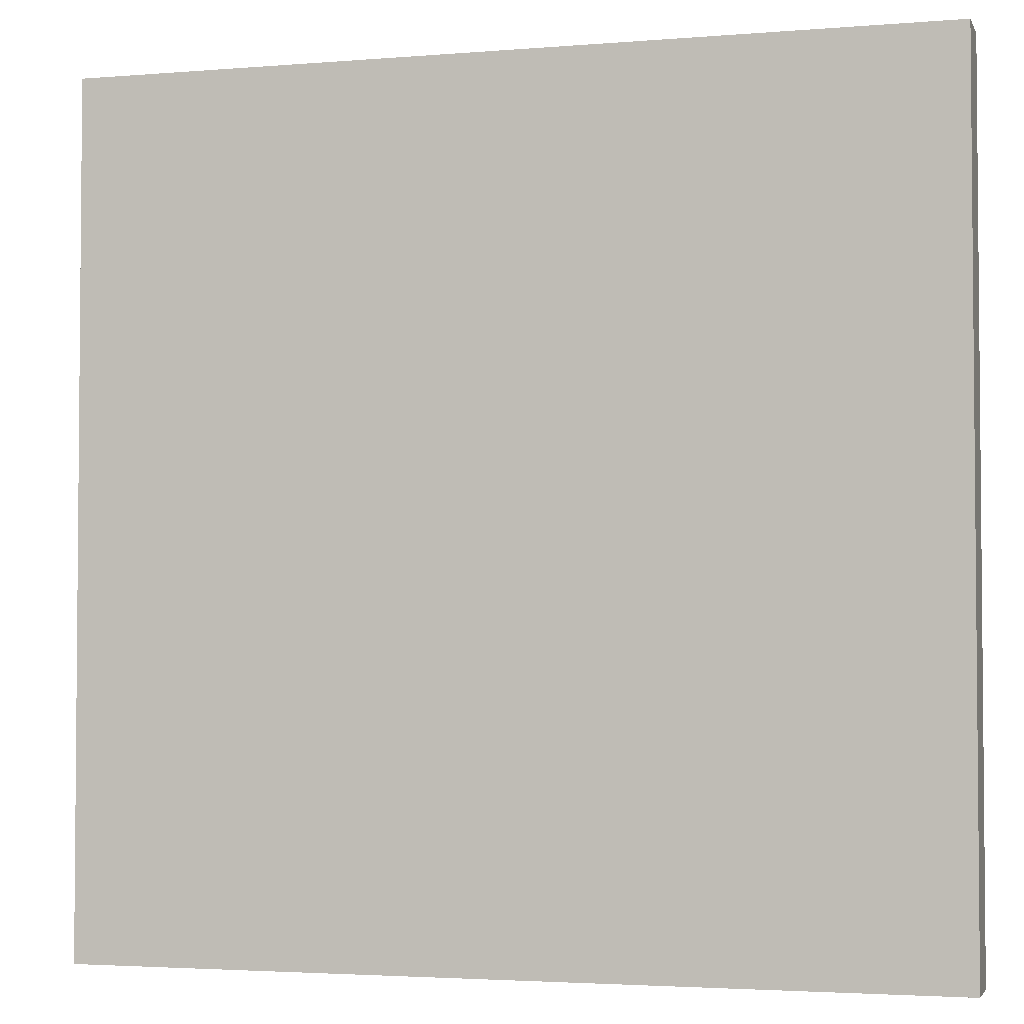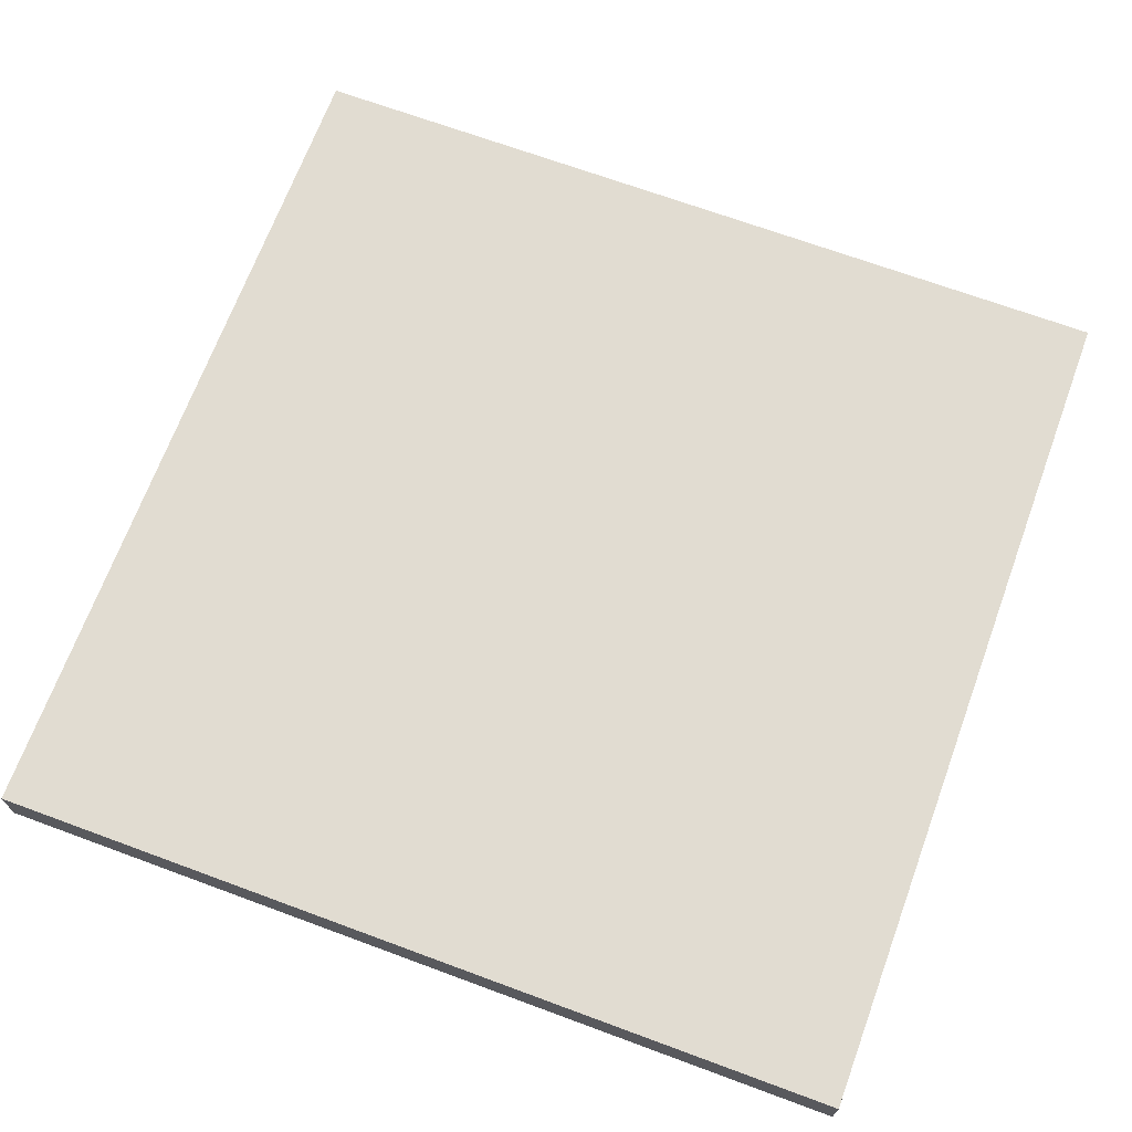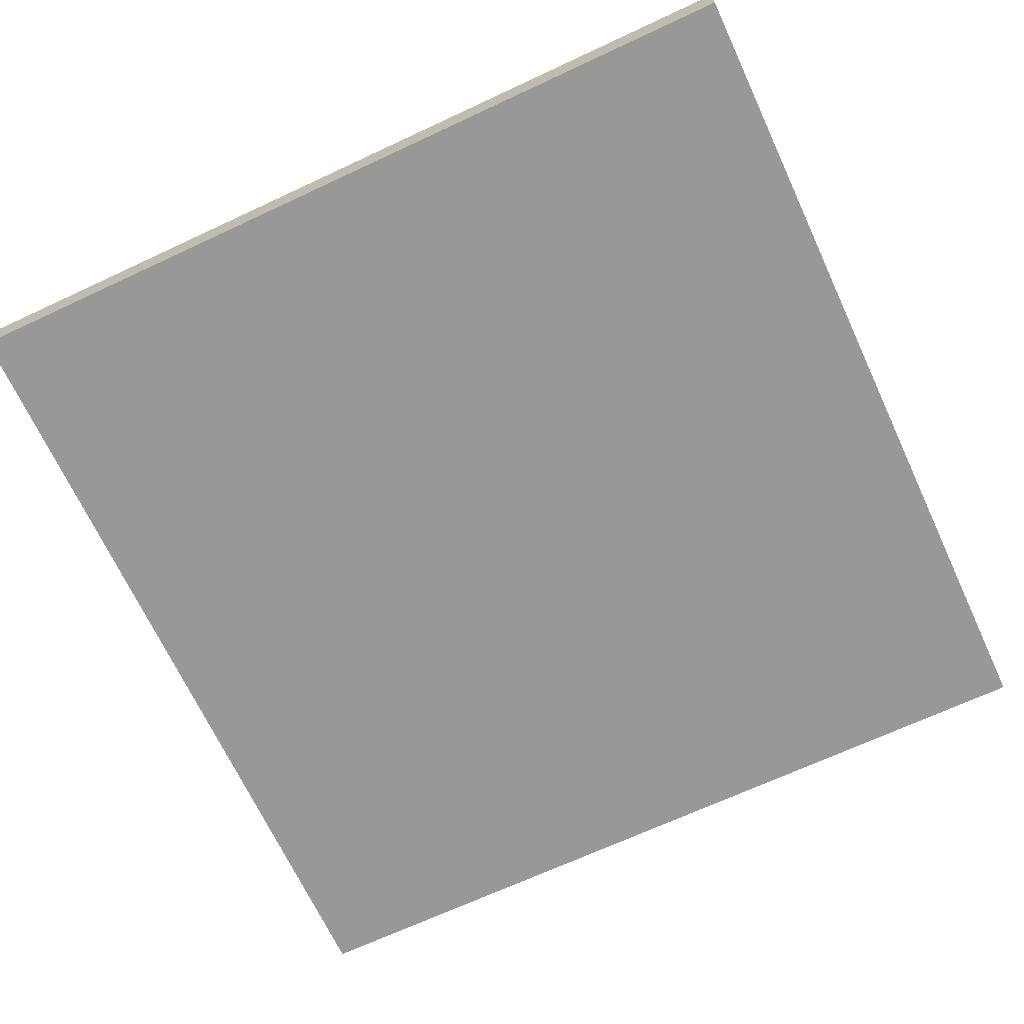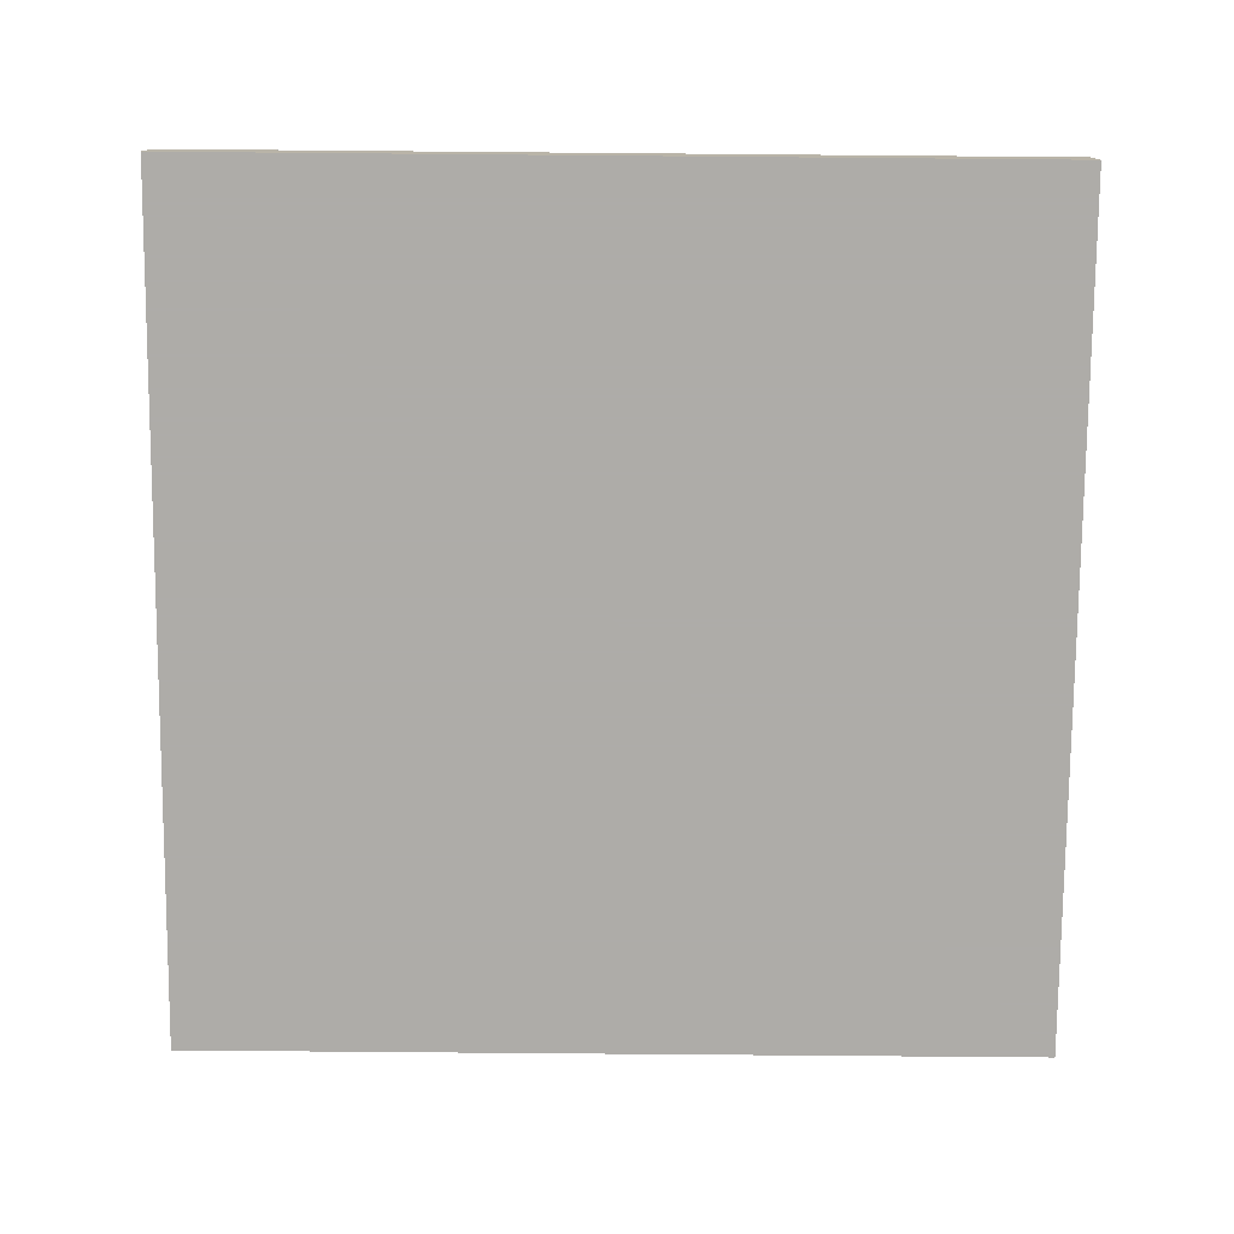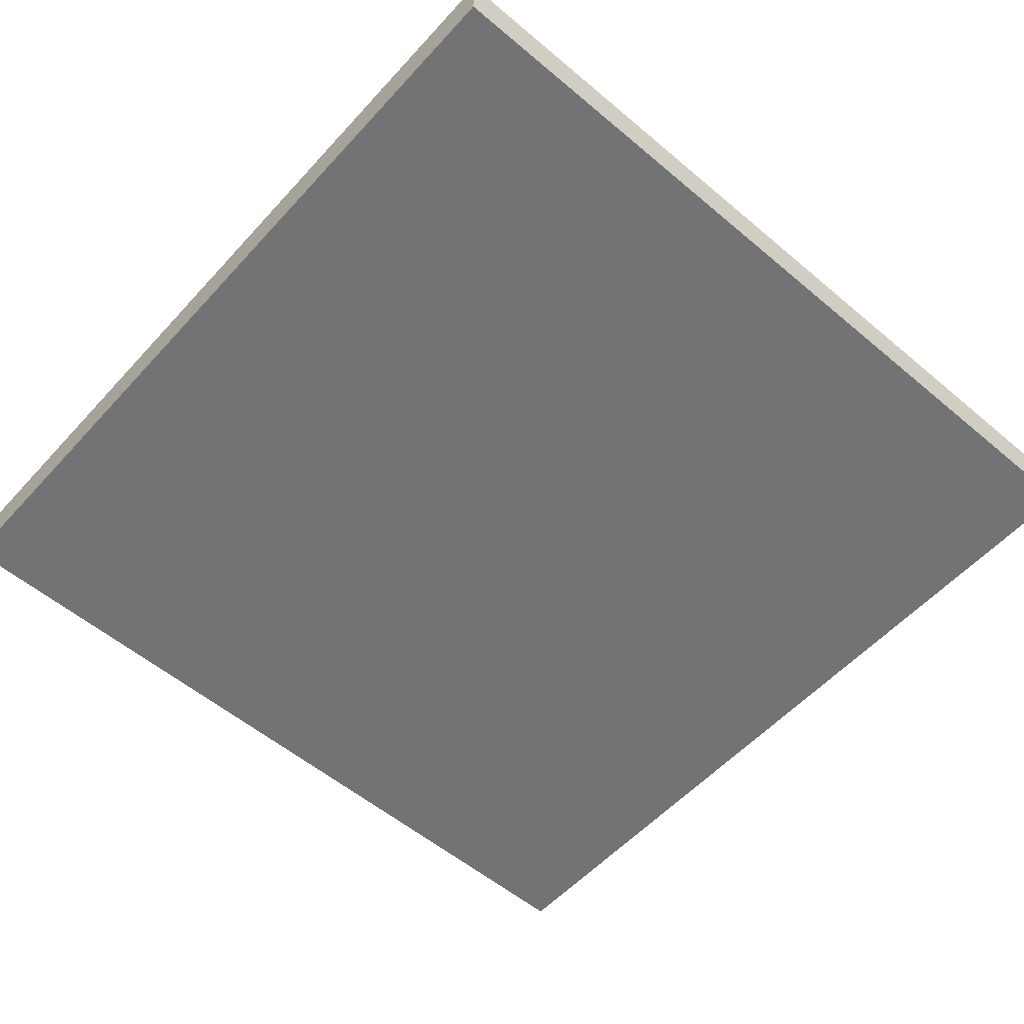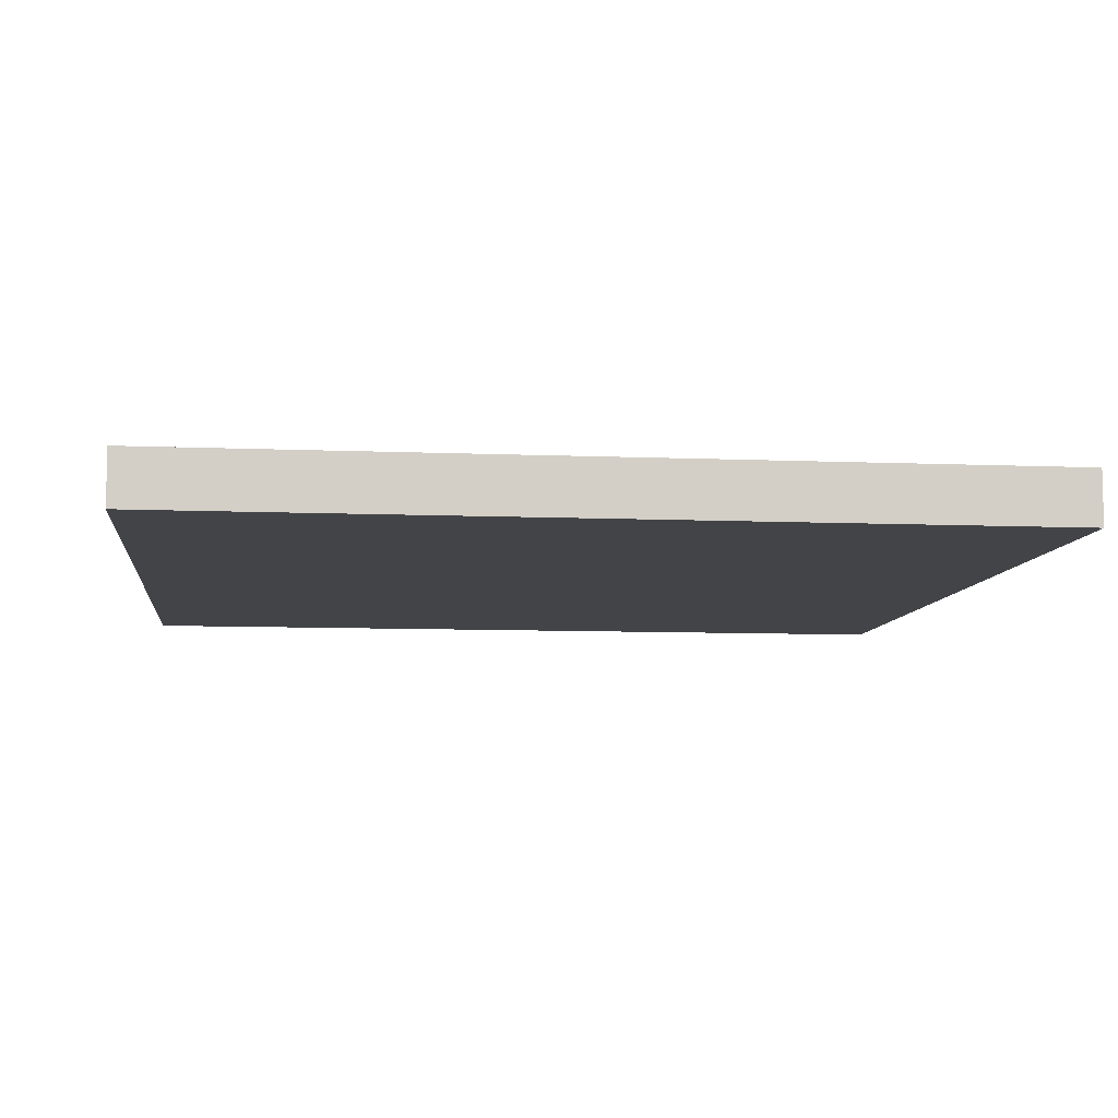
<metadata>
{"format":"obj","ext":"obj","renderer":"f3d","projection":"perspective","resolution":1024,"background":"white","views":[{"elev":-3.1,"azim":15.9,"up":"+Z"},{"elev":69.0,"azim":110.3,"up":"+Y"},{"elev":-68.7,"azim":25.0,"up":"+Y"},{"elev":-77.0,"azim":89.5,"up":"+Y"},{"elev":-55.7,"azim":-41.5,"up":"+Y"},{"elev":-8.2,"azim":83.3,"up":"+Y"}]}
</metadata>
<code>
v -1.6  0.4 -1.6
v  1.6  0.4 -1.6
v -1.6  0.6 -1.6
v  1.6  0.6 -1.6
v -1.6  0.4 1.6
v  1.6  0.4 1.6
v -1.6  0.6 1.6
v  1.6  0.6 1.6
f 1 2 6 5
f 5 6 8 7
f 4 3 7 8
f 1 5 7 3
f 6 2 4 8
f 1 3 4 2

</code>
